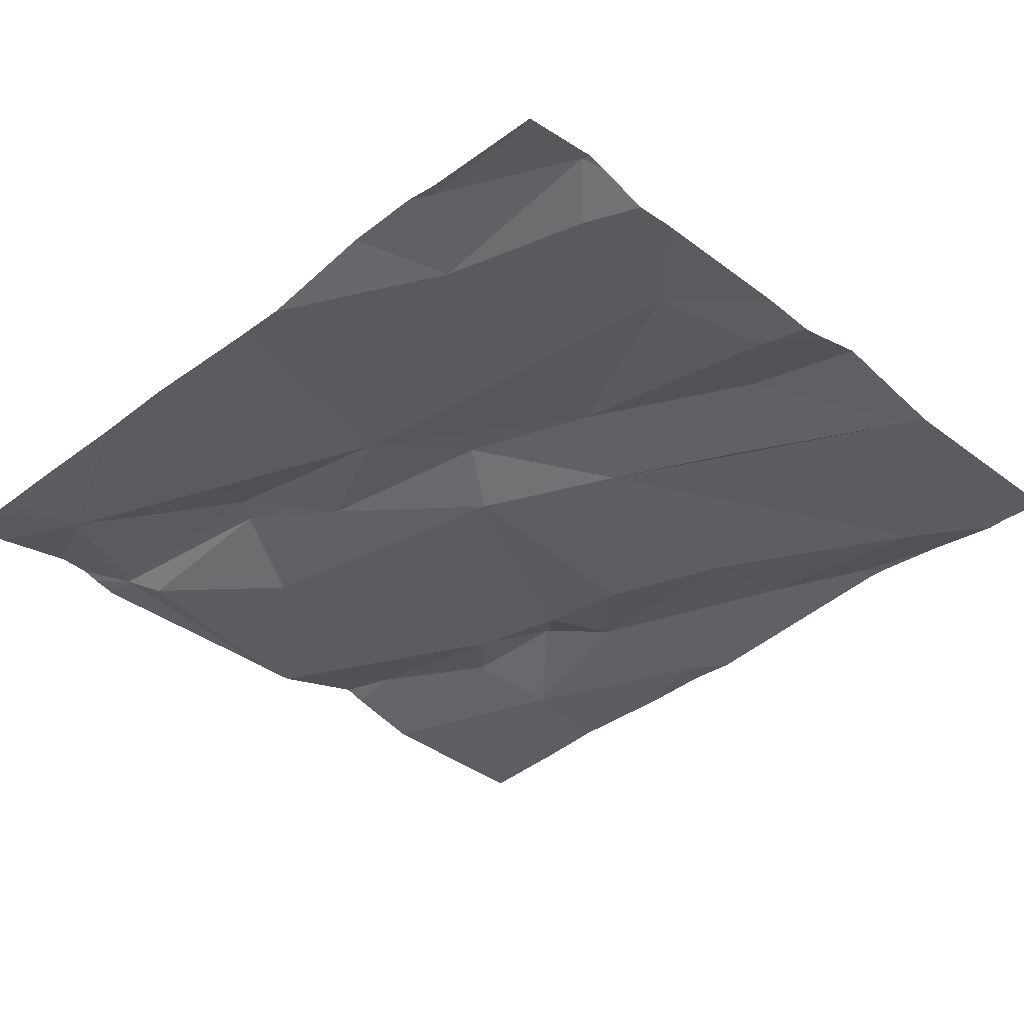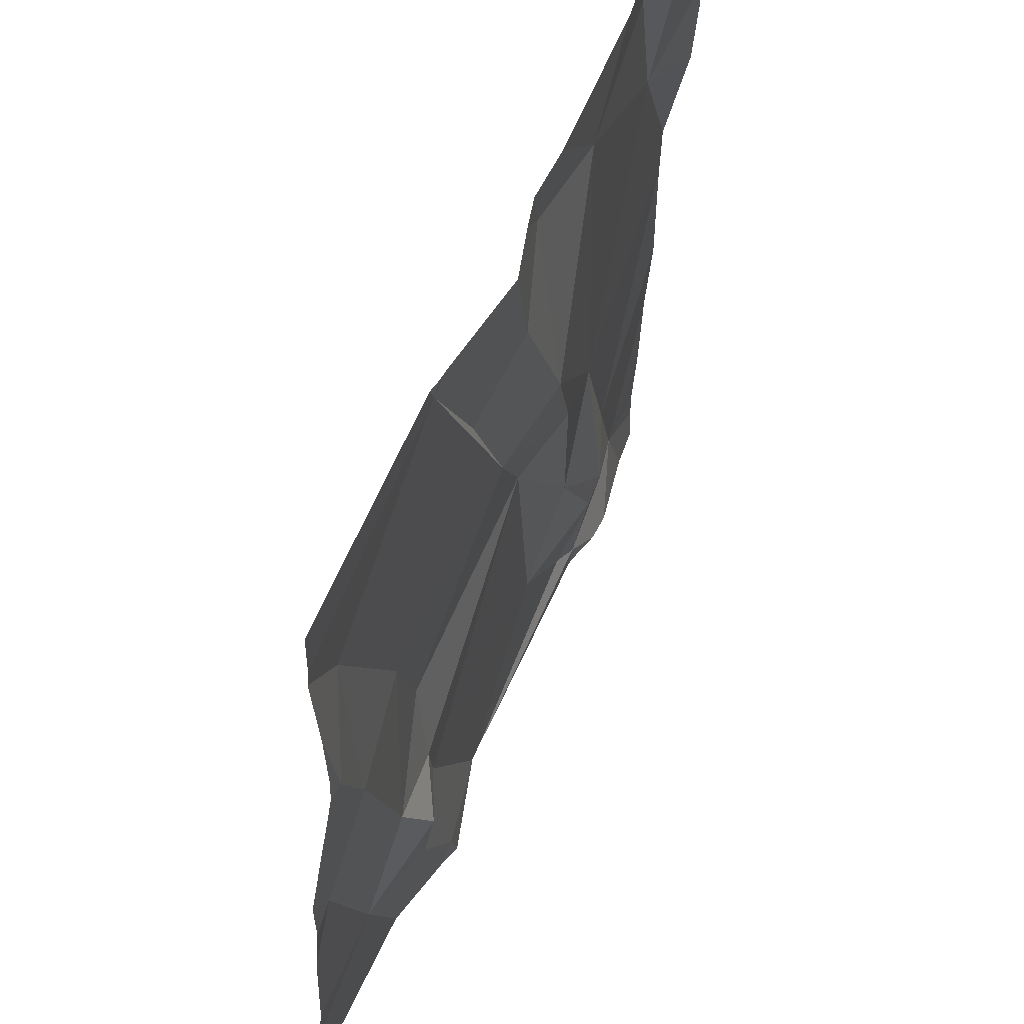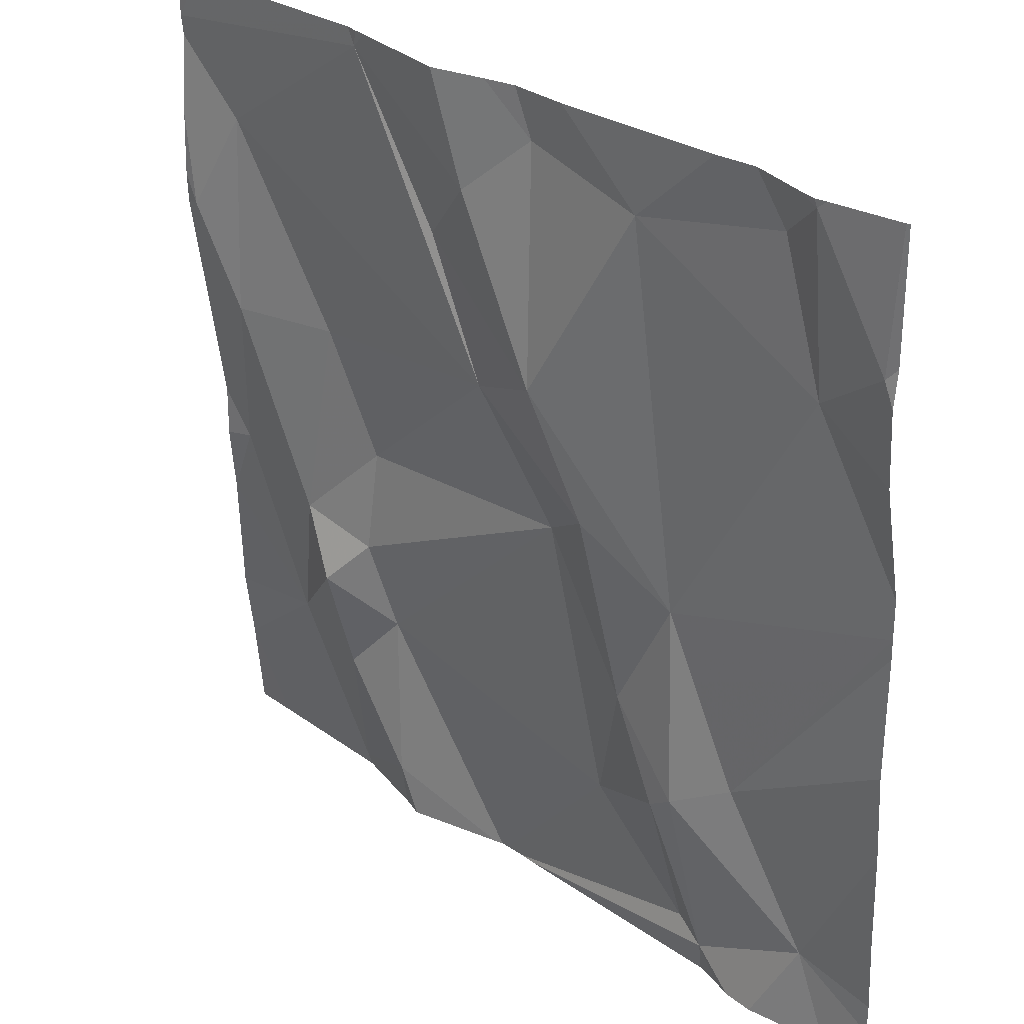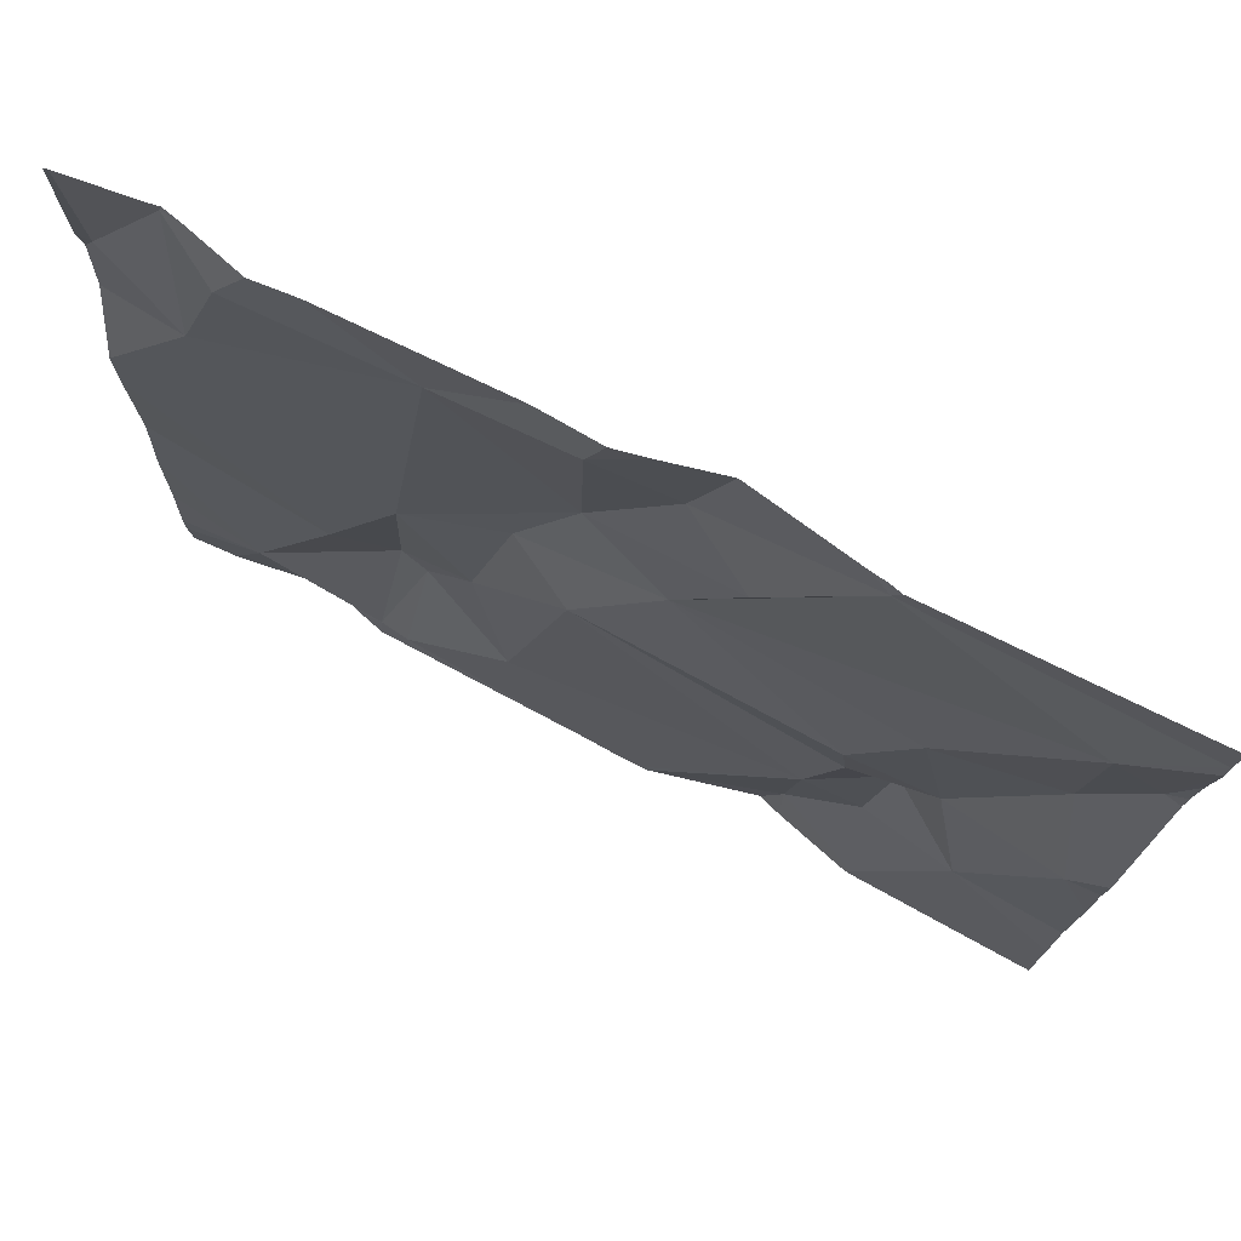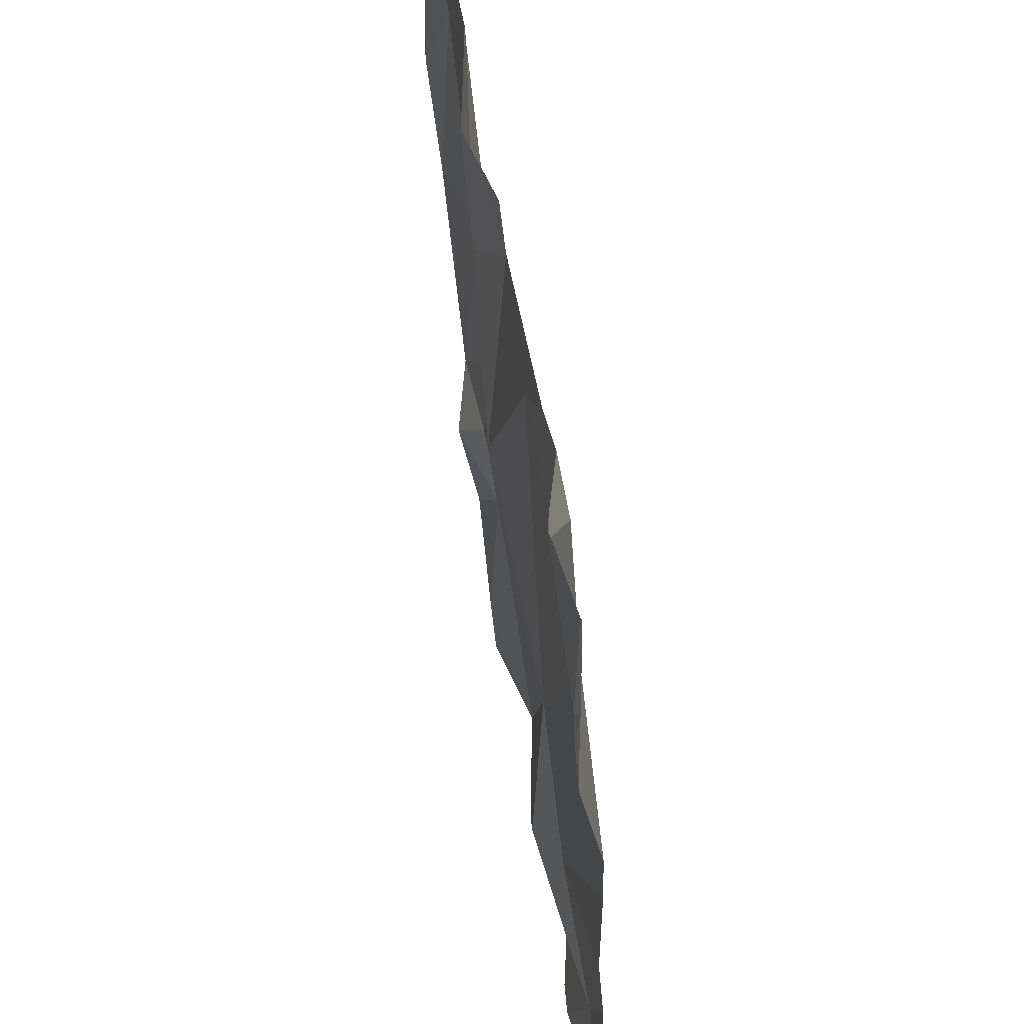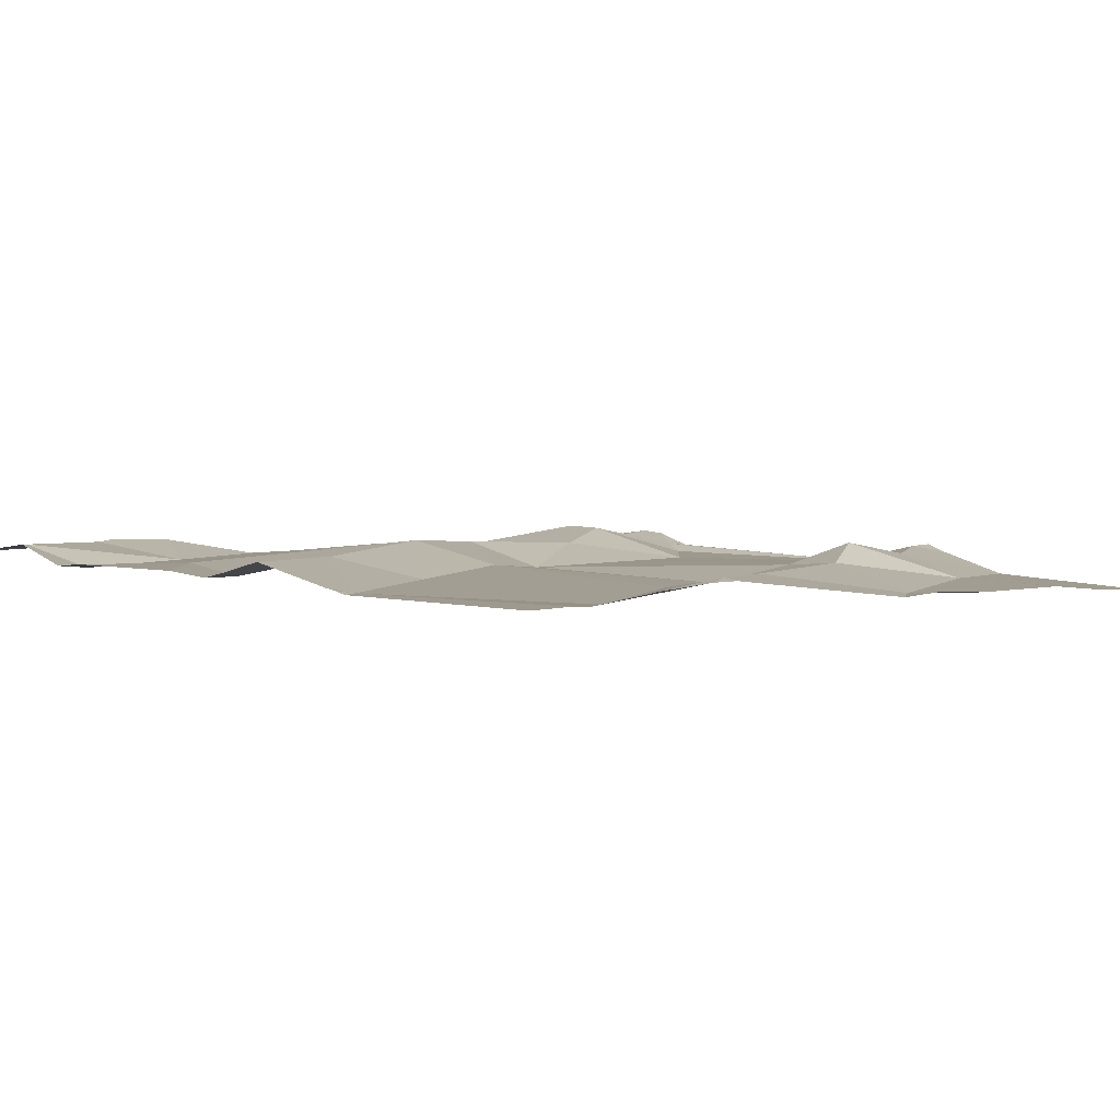
<metadata>
{"format":"obj","ext":"obj","renderer":"f3d","projection":"perspective","resolution":1024,"background":"white","views":[{"elev":-35.0,"azim":133.5,"up":"+Z"},{"elev":55.5,"azim":-67.0,"up":"+Y"},{"elev":30.3,"azim":45.3,"up":"+Y"},{"elev":77.6,"azim":-152.1,"up":"+Y"},{"elev":52.4,"azim":82.5,"up":"+Y"},{"elev":5.9,"azim":-132.8,"up":"+Z"}]}
</metadata>
<code>
v -72.01 286.8 500.7
v -71.78 286.8 500.7
v -71.36 286.9 500.7
v -71.76 286.8 500.7
v -71.49 286.9 500.7
v -71.76 287.8 500.7
v -71.93 287.8 500.7
v -71.82 287.8 500.7
v -71.48 287.8 500.7
v -72.19 287.2 500.7
v -72.06 287.2 500.7
v -72.1 287 500.7
v -71.27 286.9 500.7
v -71.27 286.9 500.7
v -71.38 287.8 500.7
v -71.95 287.8 500.7
v -71.93 286.9 500.7
v -72 287 500.7
v -71.94 287.1 500.7
v -71.27 287.1 500.7
v -71.27 287.4 500.7
v -71.95 287.8 500.7
v -71.35 287.8 500.7
v -71.63 287.4 500.7
v -71.52 287.3 500.7
v -71.59 287.2 500.7
v -71.5 287.1 500.7
v -71.53 287.1 500.7
v -71.44 287.1 500.7
v -71.64 287 500.7
v -71.52 286.9 500.7
v -71.27 287.3 500.7
v -71.27 287.2 500.7
v -72.15 287.4 500.7
v -72.02 287.4 500.7
v -72.02 286.9 500.7
v -72.02 287.1 500.7
v -71.44 287.8 500.7
v -71.7 287.3 500.7
v -71.97 287.2 500.7
v -71.32 286.8 500.7
v -71.36 287.8 500.7
v -71.28 287.6 500.7
v -71.36 287.6 500.7
v -71.41 287.7 500.7
v -71.57 287.7 500.7
v -71.71 287.7 500.7
v -71.69 287.5 500.7
v -71.93 286.8 500.7
v -71.74 286.8 500.7
v -71.46 286.8 500.7
v -71.27 287 500.7
v -72.15 287.6 500.7
v -71.78 287.5 500.7
v -71.78 287.7 500.7
v -72.2 287.5 500.7
v -71.36 287.8 500.7
v -71.97 287.3 500.7
v -71.85 287.6 500.7
v -71.49 286.8 500.7
v -72.22 287.7 500.7
v -72.22 287.8 500.7
v -72.22 286.9 500.7
v -71.96 287.8 500.7
v -72.22 287.2 500.7
v -72.22 287 500.7
v -72.22 287.4 500.7
v -72.22 287.3 500.7
v -72.22 287.2 500.7
v -72.22 287.7 500.7
v -72.22 287.5 500.7
v -72.22 287.5 500.7
v -72.22 287.6 500.7
v -72.22 287.6 500.7
v -71.27 287.4 500.7
v -71.27 287.5 500.7
v -71.27 287.6 500.7
v -71.27 287.7 500.7
v -72.09 286.8 500.7
v -72.02 286.8 500.7
v -71.79 286.8 500.7
v -71.8 286.8 500.7
v -71.9 286.8 500.7
v -71.4 286.8 500.7
v -71.44 286.8 500.7
v -71.27 286.8 500.7
v -71.3 286.8 500.7
v -72.17 286.8 500.7
v -72.22 286.8 500.7
v -71.73 287.8 500.7
v -71.66 287.8 500.7
v -72.19 287.8 500.7
v -72.2 287.8 500.7
v -72.22 287.8 500.7
v -71.27 287.8 500.7
v -71.27 287.8 500.7
v -71.27 287.8 500.7
f 81 19 17
f 92 61 64
f 80 36 79
f 11 10 12
f 18 17 19
f 62 61 92
f 25 24 26
f 28 27 26
f 5 3 27
f 3 29 27
f 4 30 2
f 35 34 11
f 17 36 1
f 37 11 12
f 79 63 88
f 17 18 36
f 81 17 82
f 18 12 36
f 91 46 9
f 19 39 40
f 12 10 65
f 37 12 18
f 10 34 67
f 11 34 10
f 90 47 46
f 30 28 26
f 84 5 85
f 27 28 5
f 28 31 5
f 57 42 23
f 28 30 31
f 15 42 57
f 26 27 25
f 43 42 44
f 42 45 44
f 46 45 38
f 46 47 48
f 21 29 32
f 27 29 25
f 79 12 63
f 44 25 21
f 43 44 76
f 53 22 61
f 53 54 22
f 8 47 6
f 67 56 71
f 23 43 95
f 49 17 1
f 7 55 8
f 54 58 39
f 55 59 48
f 76 44 75
f 39 26 24
f 54 35 58
f 24 25 48
f 25 46 48
f 54 59 22
f 22 59 55
f 1 36 80
f 40 58 11
f 48 54 24
f 26 39 30
f 38 42 15
f 36 12 79
f 6 47 90
f 19 40 37
f 44 45 46
f 29 3 20
f 50 31 4
f 37 18 19
f 47 55 48
f 59 54 48
f 2 19 81
f 30 39 19
f 44 46 25
f 75 44 21
f 39 58 40
f 39 24 54
f 2 30 19
f 33 29 20
f 34 35 53
f 35 54 53
f 56 53 70
f 11 58 35
f 11 37 40
f 56 34 53
f 90 46 91
f 61 22 64
f 32 29 33
f 63 12 66
f 8 55 47
f 4 31 30
f 65 10 69
f 66 12 65
f 21 25 29
f 41 3 84
f 67 34 56
f 68 10 67
f 20 3 52
f 69 10 68
f 7 22 55
f 70 53 61
f 13 3 41
f 71 56 72
f 14 3 13
f 72 56 74
f 51 5 60
f 73 56 70
f 74 56 73
f 50 5 31
f 52 3 14
f 96 78 97
f 77 43 76
f 16 22 7
f 78 43 77
f 60 5 50
f 23 42 43
f 82 17 83
f 83 17 49
f 9 46 38
f 84 3 5
f 38 45 42
f 85 5 51
f 86 13 87
f 87 13 41
f 64 22 16
f 88 63 89
f 93 62 92
f 94 62 93
f 95 43 96
f 96 43 78

</code>
